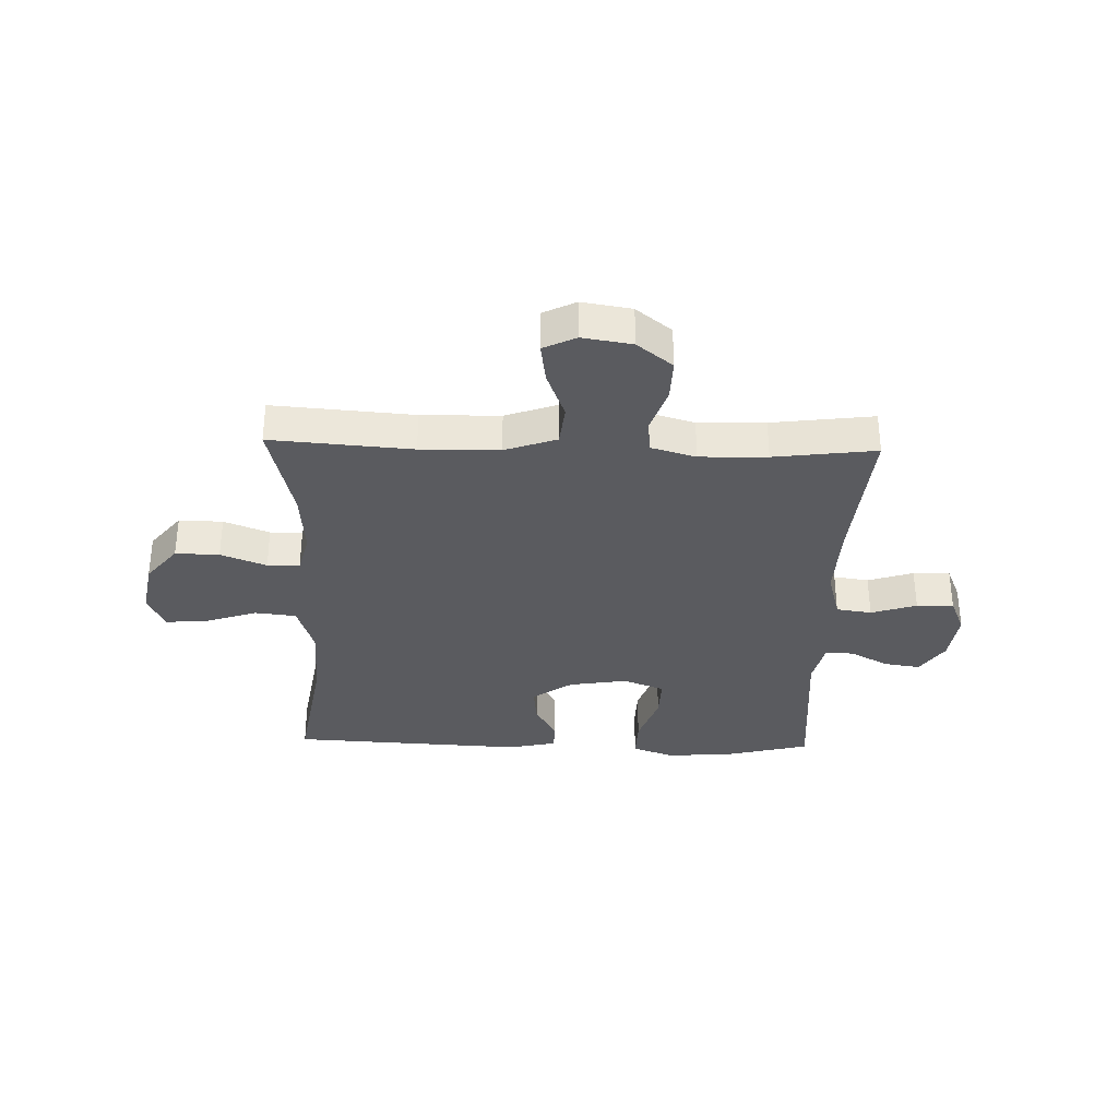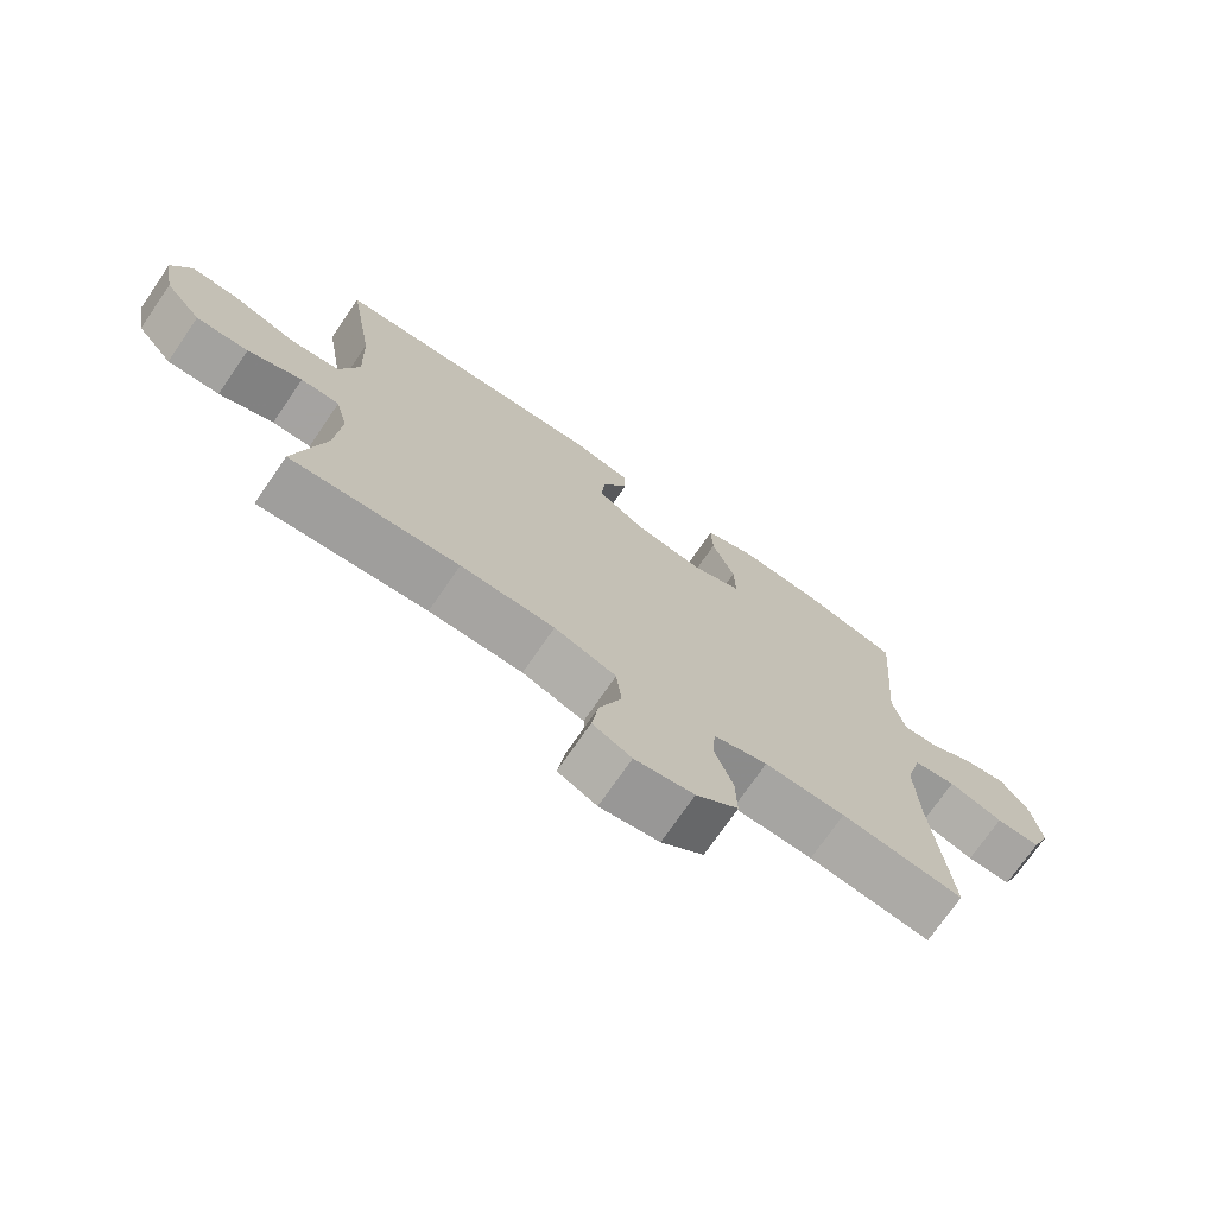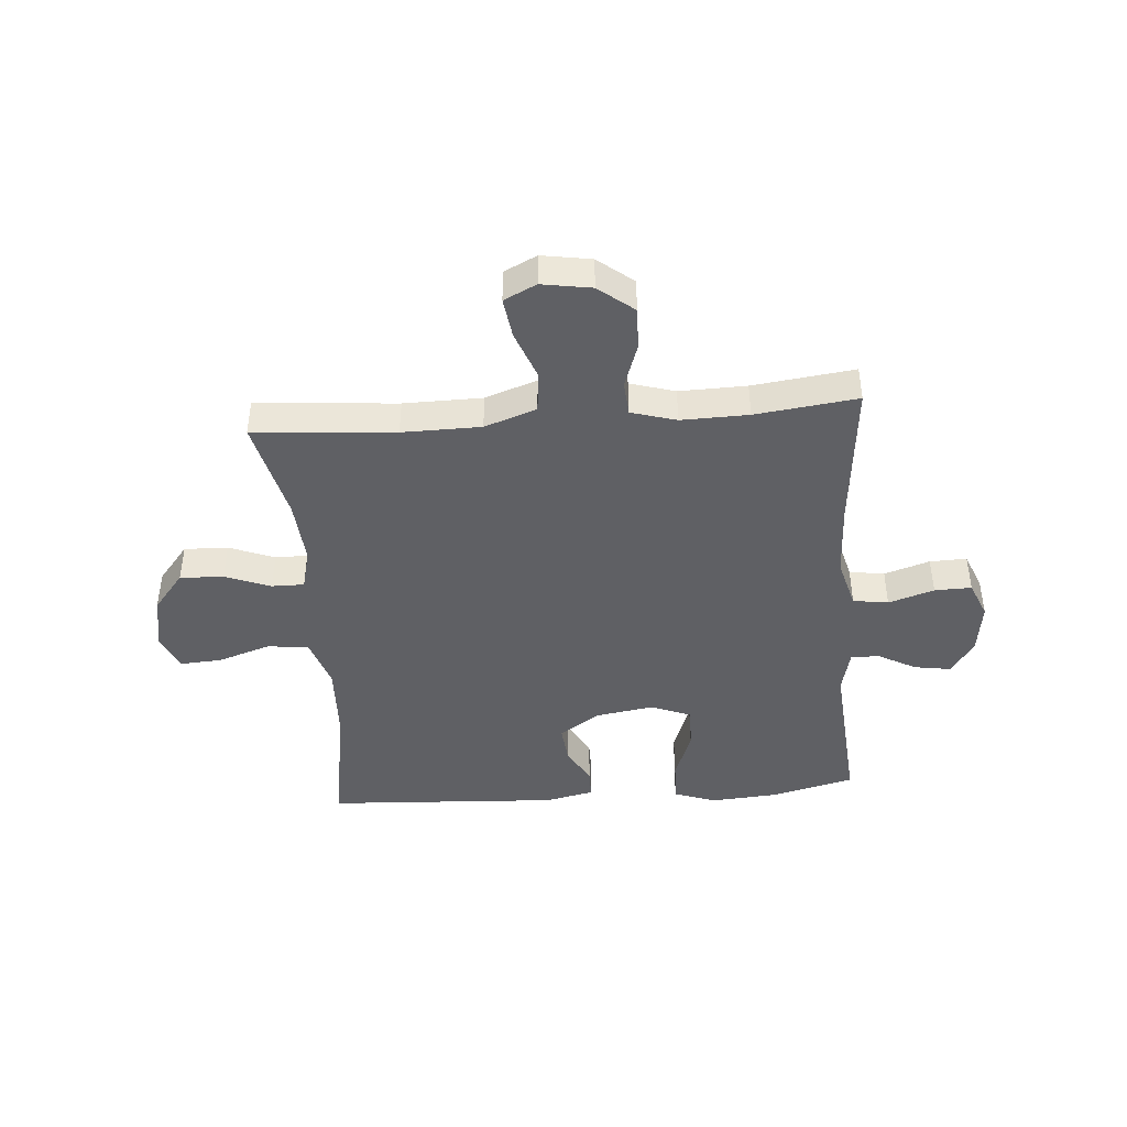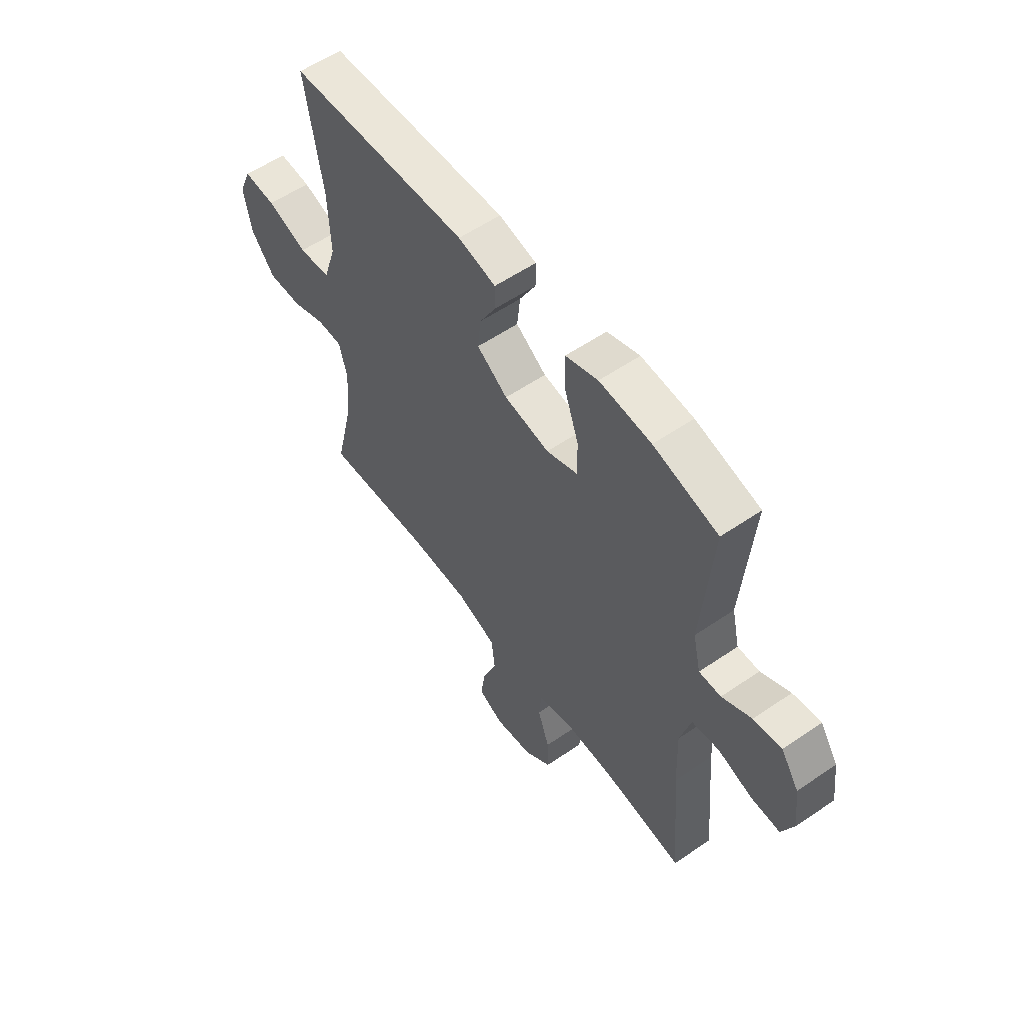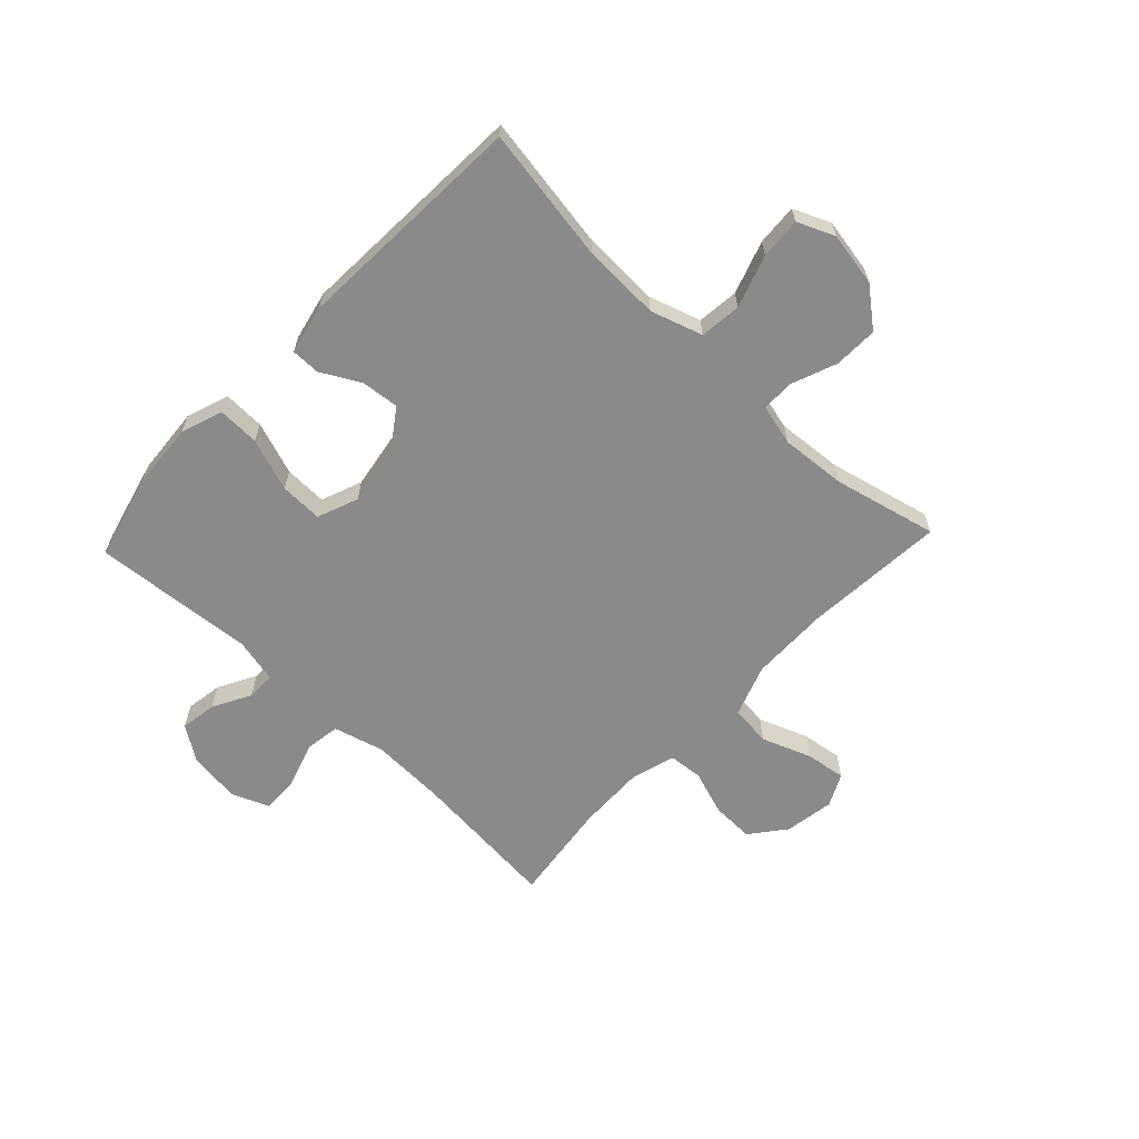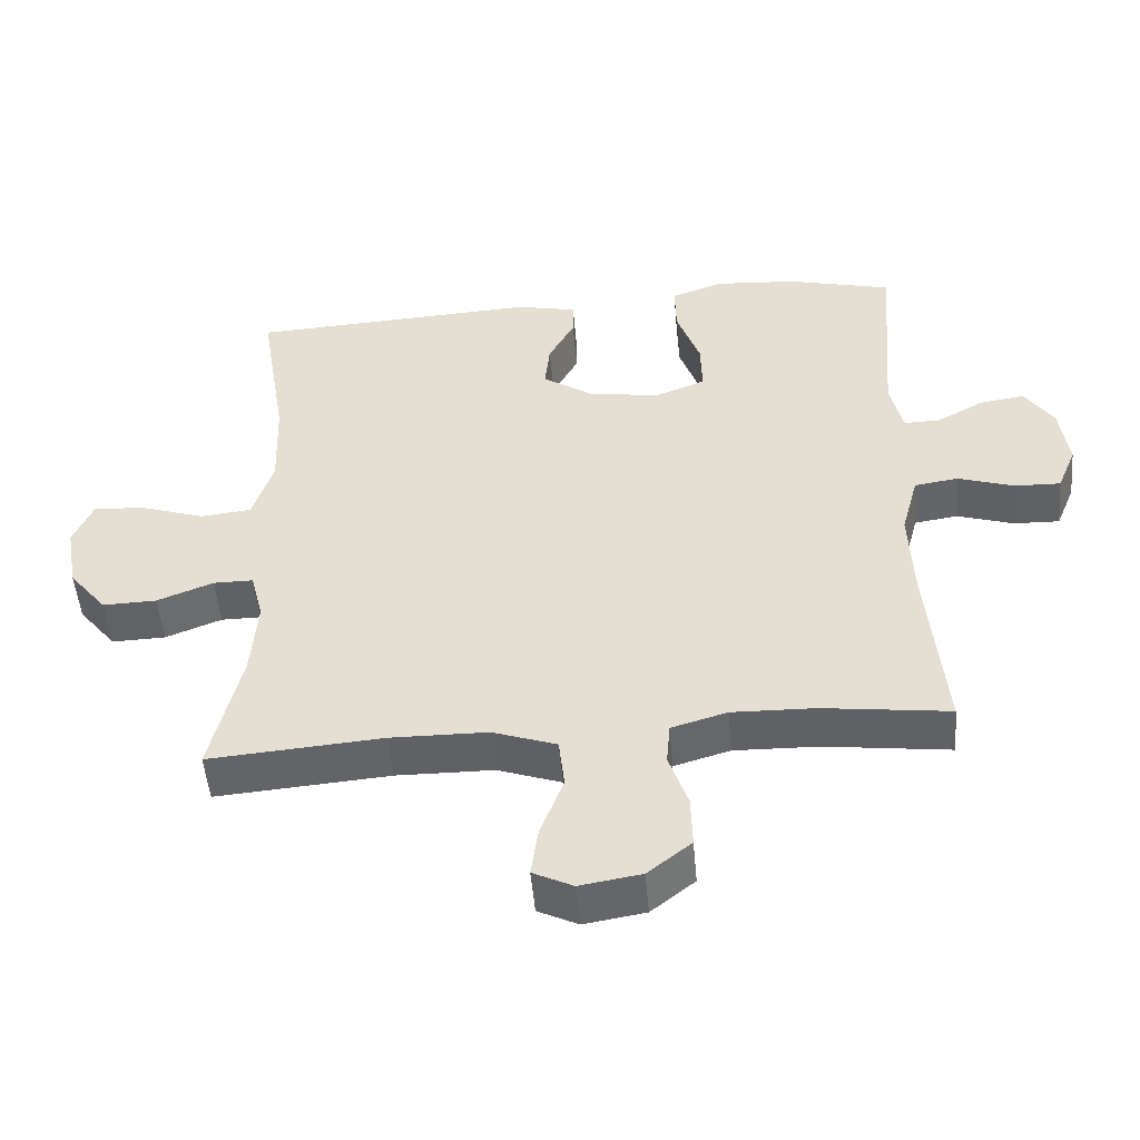
<metadata>
{"format":"obj","ext":"obj","renderer":"f3d","projection":"perspective","resolution":1024,"background":"white","views":[{"elev":-33.5,"azim":178.3,"up":"+Y"},{"elev":-73.1,"azim":145.5,"up":"+Z"},{"elev":-43.4,"azim":-175.7,"up":"+Y"},{"elev":57.0,"azim":-125.5,"up":"+Z"},{"elev":-63.4,"azim":46.6,"up":"+Y"},{"elev":-50.4,"azim":-175.0,"up":"+Z"}]}
</metadata>
<code>
v 0.5 0.07 -0.5
v 0.252 0.07 -0.481
v 0.114 0.07 -0.483
v 0.023 0.07 -0.515
v 0.015 0.07 -0.587
v 0.048 0.07 -0.674
v 0.058 0.07 -0.745
v 0.001 0.07 -0.773
v -0.086 0.07 -0.759
v -0.148 0.07 -0.71
v -0.146 0.07 -0.636
v -0.119 0.07 -0.557
v -0.124 0.07 -0.497
v -0.203 0.07 -0.474
v -0.321 0.07 -0.477
v -0.5 0.07 -0.5
v -0.476 0.07 -0.237
v -0.471 0.07 -0.105
v -0.495 0.07 -0.016
v -0.557 0.07 -0.007
v -0.637 0.07 -0.033
v -0.702 0.07 -0.035
v -0.729 0.07 0.03
v -0.717 0.07 0.122
v -0.676 0.07 0.183
v -0.612 0.07 0.173
v -0.545 0.07 0.137
v -0.495 0.07 0.136
v -0.477 0.07 0.214
v -0.5 0.07 0.5
v -0.353 0.07 0.537
v -0.235 0.07 0.546
v -0.161 0.07 0.52
v -0.163 0.07 0.447
v -0.196 0.07 0.354
v -0.198 0.07 0.279
v -0.126 0.07 0.251
v -0.023 0.07 0.268
v 0.047 0.07 0.316
v 0.04 0.07 0.383
v 0.003 0.07 0.451
v 0.003 0.07 0.502
v 0.089 0.07 0.521
v 0.5 0.07 0.5
v 0.461 0.07 0.262
v 0.456 0.07 0.126
v 0.485 0.07 0.035
v 0.558 0.07 0.027
v 0.65 0.07 0.058
v 0.723 0.07 0.063
v 0.751 0.07 -0.002
v 0.734 0.07 -0.097
v 0.68 0.07 -0.164
v 0.603 0.07 -0.162
v 0.523 0.07 -0.131
v 0.466 0.07 -0.131
v 0.448 0.07 -0.203
v 0.457 0.07 -0.318
v 0.5 0 -0.5
v 0.252 0 -0.481
v 0.114 0 -0.483
v 0.023 0 -0.515
v 0.015 0 -0.587
v 0.048 0 -0.674
v 0.058 0 -0.745
v 0.001 0 -0.773
v -0.086 0 -0.759
v -0.148 0 -0.71
v -0.146 0 -0.636
v -0.119 0 -0.557
v -0.124 0 -0.497
v -0.203 0 -0.474
v -0.321 0 -0.477
v -0.5 0 -0.5
v -0.476 0 -0.237
v -0.471 0 -0.105
v -0.495 0 -0.016
v -0.557 0 -0.007
v -0.637 0 -0.033
v -0.702 0 -0.035
v -0.729 0 0.03
v -0.717 0 0.122
v -0.676 0 0.183
v -0.612 0 0.173
v -0.545 0 0.137
v -0.495 0 0.136
v -0.477 0 0.214
v -0.5 0 0.5
v -0.353 0 0.537
v -0.235 0 0.546
v -0.161 0 0.52
v -0.163 0 0.447
v -0.196 0 0.354
v -0.198 0 0.279
v -0.126 0 0.251
v -0.023 0 0.268
v 0.047 0 0.316
v 0.04 0 0.383
v 0.003 0 0.451
v 0.003 0 0.502
v 0.089 0 0.521
v 0.5 0 0.5
v 0.461 0 0.262
v 0.456 0 0.126
v 0.485 0 0.035
v 0.558 0 0.027
v 0.65 0 0.058
v 0.723 0 0.063
v 0.751 0 -0.002
v 0.734 0 -0.097
v 0.68 0 -0.164
v 0.603 0 -0.162
v 0.523 0 -0.131
v 0.466 0 -0.131
v 0.448 0 -0.203
v 0.457 0 -0.318
f 53 54 55
f 52 53 55
f 51 52 55
f 50 51 55
f 49 50 55
f 48 49 55
f 47 48 55 56
f 46 47 56 57
f 43 44 45
f 42 43 45
f 41 42 45
f 40 41 45
f 39 40 45 46
f 38 39 46 57
f 33 34 35
f 32 33 35
f 31 32 35
f 30 31 35
f 29 30 35
f 28 29 35 36
f 25 26 27
f 24 25 27
f 23 24 27
f 22 23 27
f 21 22 27
f 20 21 27
f 19 20 27 28
f 28 36 37
f 19 28 37
f 18 19 37
f 15 16 17
f 38 57 58
f 37 38 58
f 18 37 58
f 17 18 58
f 15 17 58
f 14 15 58
f 10 11 12
f 9 10 12
f 8 9 12
f 7 8 12
f 6 7 12
f 5 6 12
f 58 1 2
f 58 2 3
f 58 3 4
f 14 58 4
f 13 14 4
f 4 5 12 13
f 113 112 111
f 113 111 110
f 113 110 109
f 113 109 108
f 113 108 107
f 113 107 106
f 114 113 106 105
f 115 114 105 104
f 103 102 101
f 103 101 100
f 103 100 99
f 103 99 98
f 104 103 98 97
f 115 104 97 96
f 93 92 91
f 93 91 90
f 93 90 89
f 93 89 88
f 93 88 87
f 94 93 87 86
f 85 84 83
f 85 83 82
f 85 82 81
f 85 81 80
f 85 80 79
f 85 79 78
f 86 85 78 77
f 95 94 86
f 95 86 77
f 95 77 76
f 75 74 73
f 116 115 96
f 116 96 95
f 116 95 76
f 116 76 75
f 116 75 73
f 116 73 72
f 70 69 68
f 70 68 67
f 70 67 66
f 70 66 65
f 70 65 64
f 70 64 63
f 60 59 116
f 61 60 116
f 62 61 116
f 62 116 72
f 62 72 71
f 71 70 63 62
f 1 59 60 2
f 2 60 61 3
f 3 61 62 4
f 4 62 63 5
f 5 63 64 6
f 6 64 65 7
f 7 65 66 8
f 8 66 67 9
f 9 67 68 10
f 10 68 69 11
f 11 69 70 12
f 12 70 71 13
f 13 71 72 14
f 14 72 73 15
f 15 73 74 16
f 16 74 75 17
f 17 75 76 18
f 18 76 77 19
f 19 77 78 20
f 20 78 79 21
f 21 79 80 22
f 22 80 81 23
f 23 81 82 24
f 24 82 83 25
f 25 83 84 26
f 26 84 85 27
f 27 85 86 28
f 28 86 87 29
f 29 87 88 30
f 30 88 89 31
f 31 89 90 32
f 32 90 91 33
f 33 91 92 34
f 34 92 93 35
f 35 93 94 36
f 36 94 95 37
f 37 95 96 38
f 38 96 97 39
f 39 97 98 40
f 40 98 99 41
f 41 99 100 42
f 42 100 101 43
f 43 101 102 44
f 44 102 103 45
f 45 103 104 46
f 46 104 105 47
f 47 105 106 48
f 48 106 107 49
f 49 107 108 50
f 50 108 109 51
f 51 109 110 52
f 52 110 111 53
f 53 111 112 54
f 54 112 113 55
f 55 113 114 56
f 56 114 115 57
f 57 115 116 58
f 58 116 59 1

</code>
